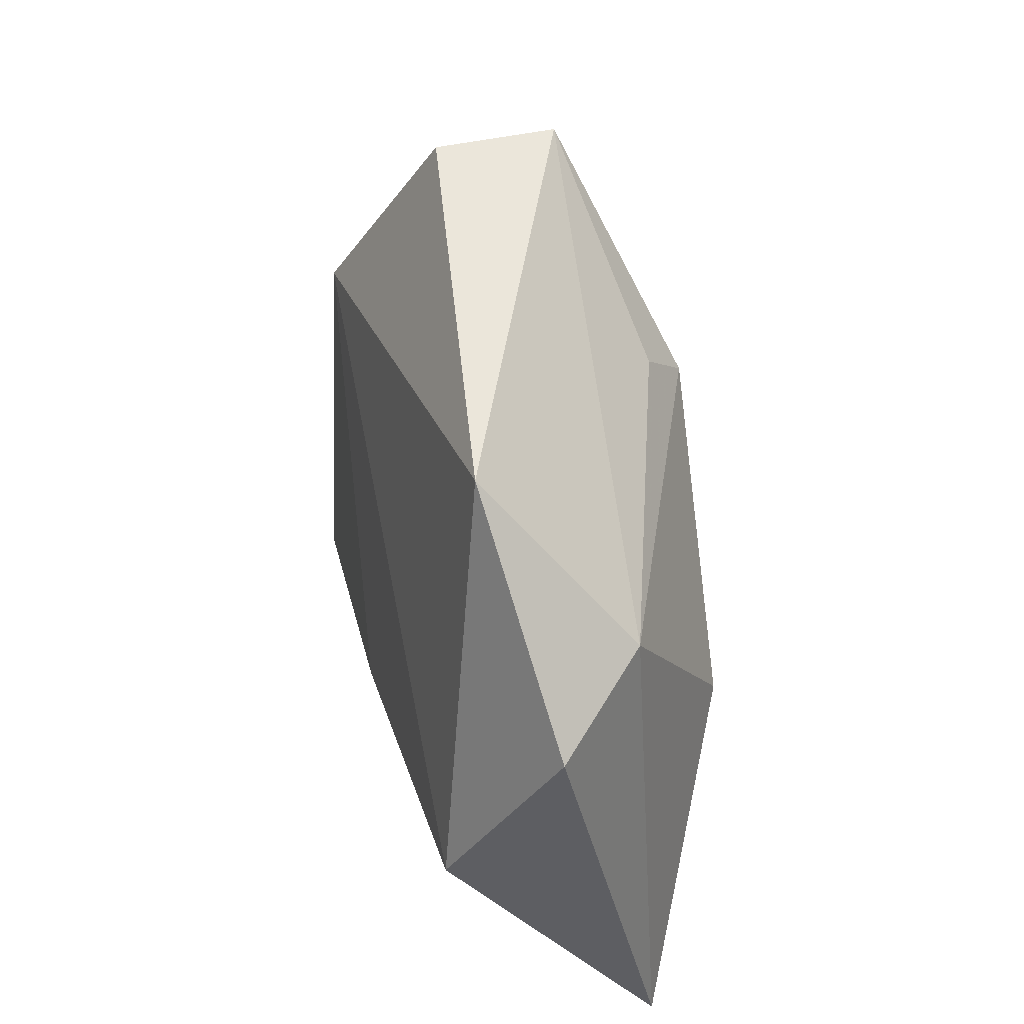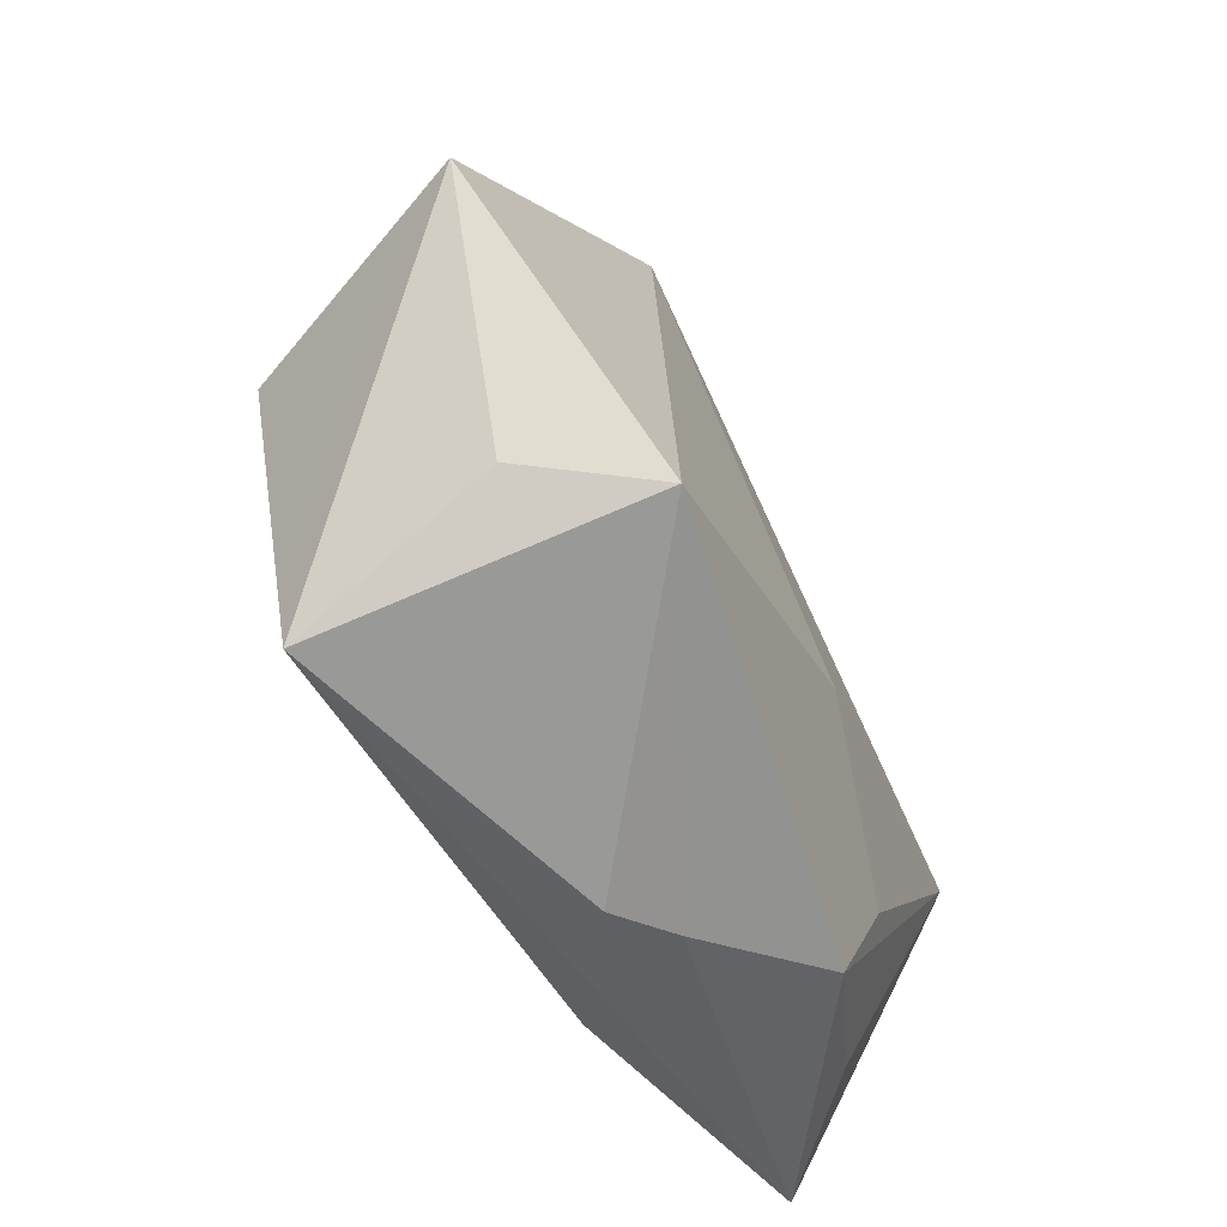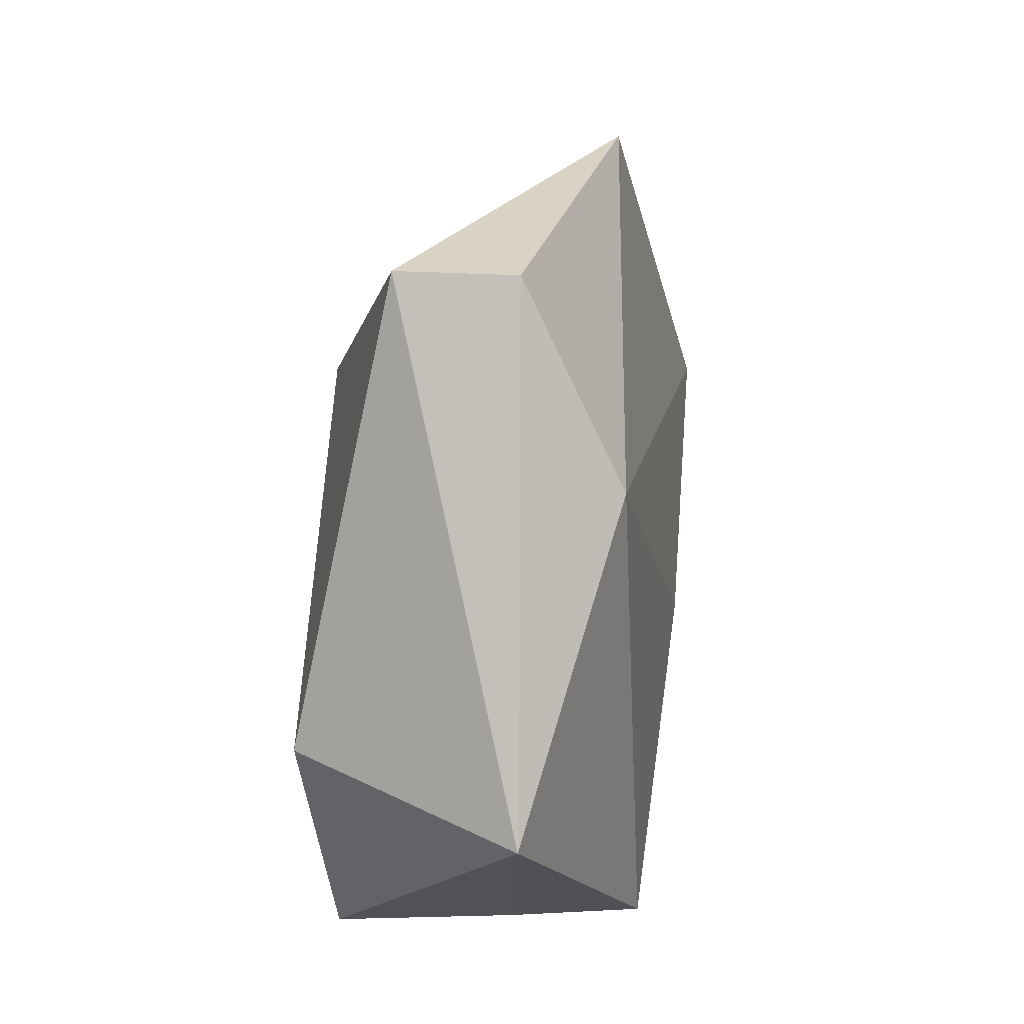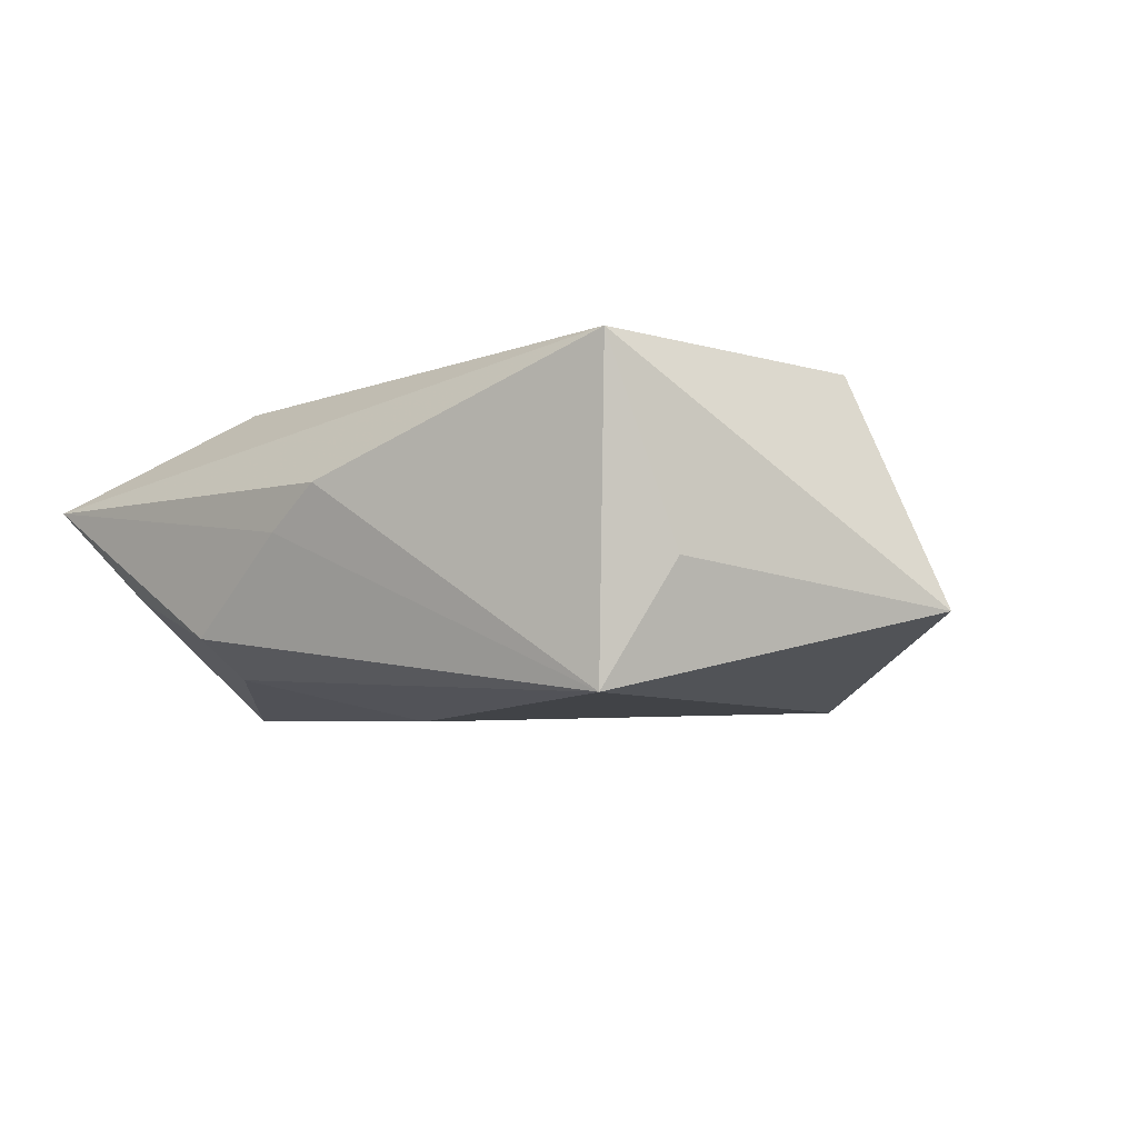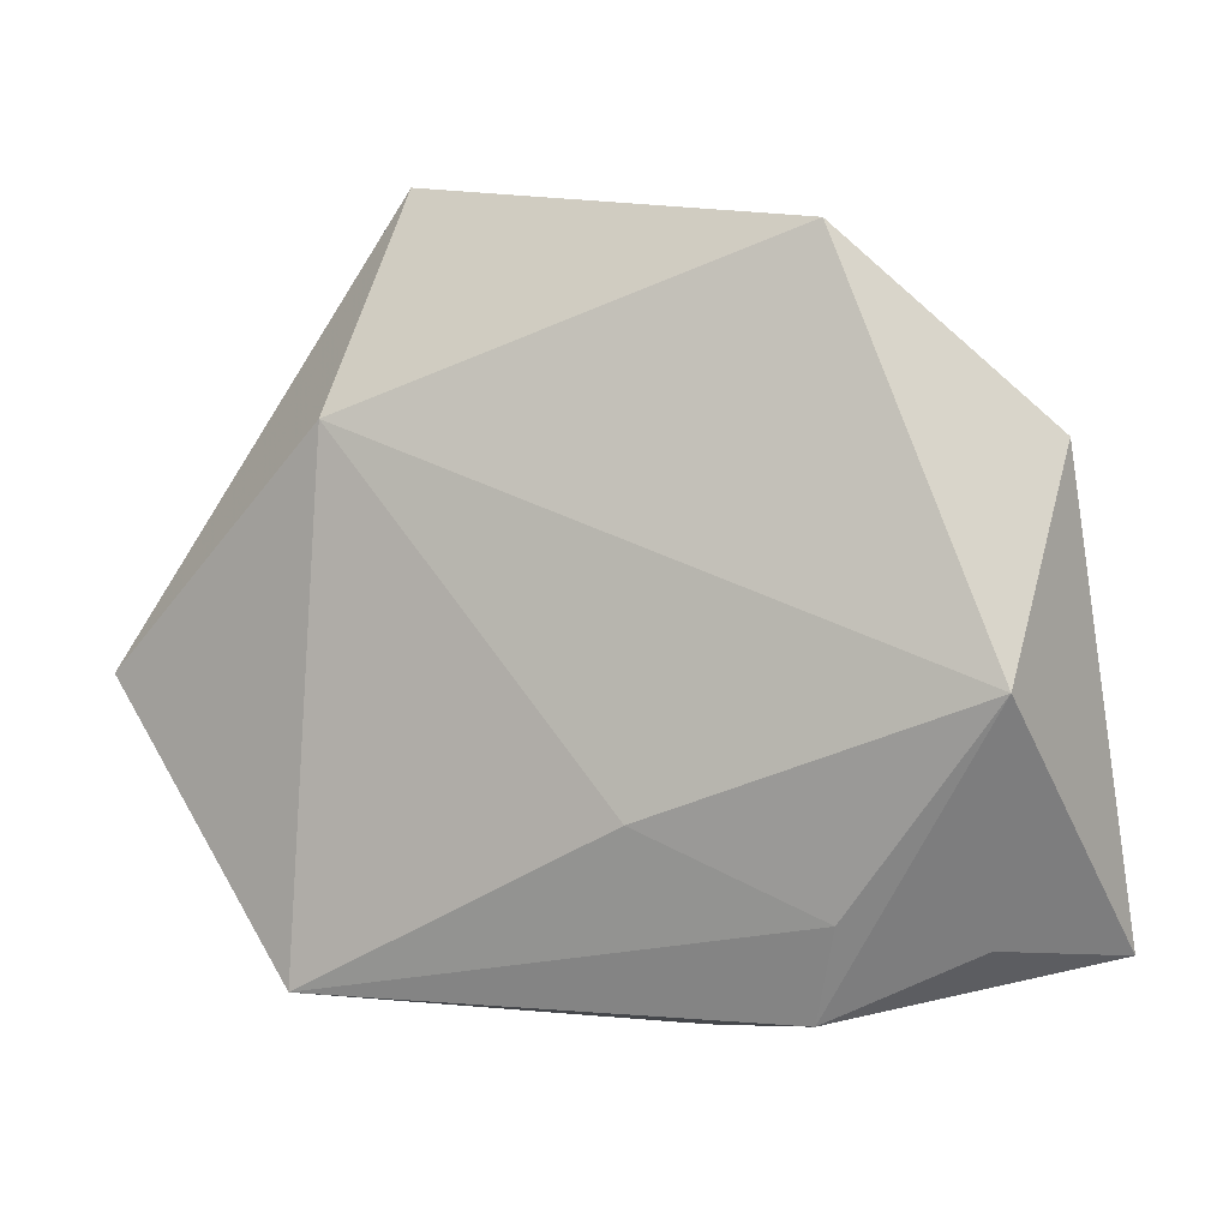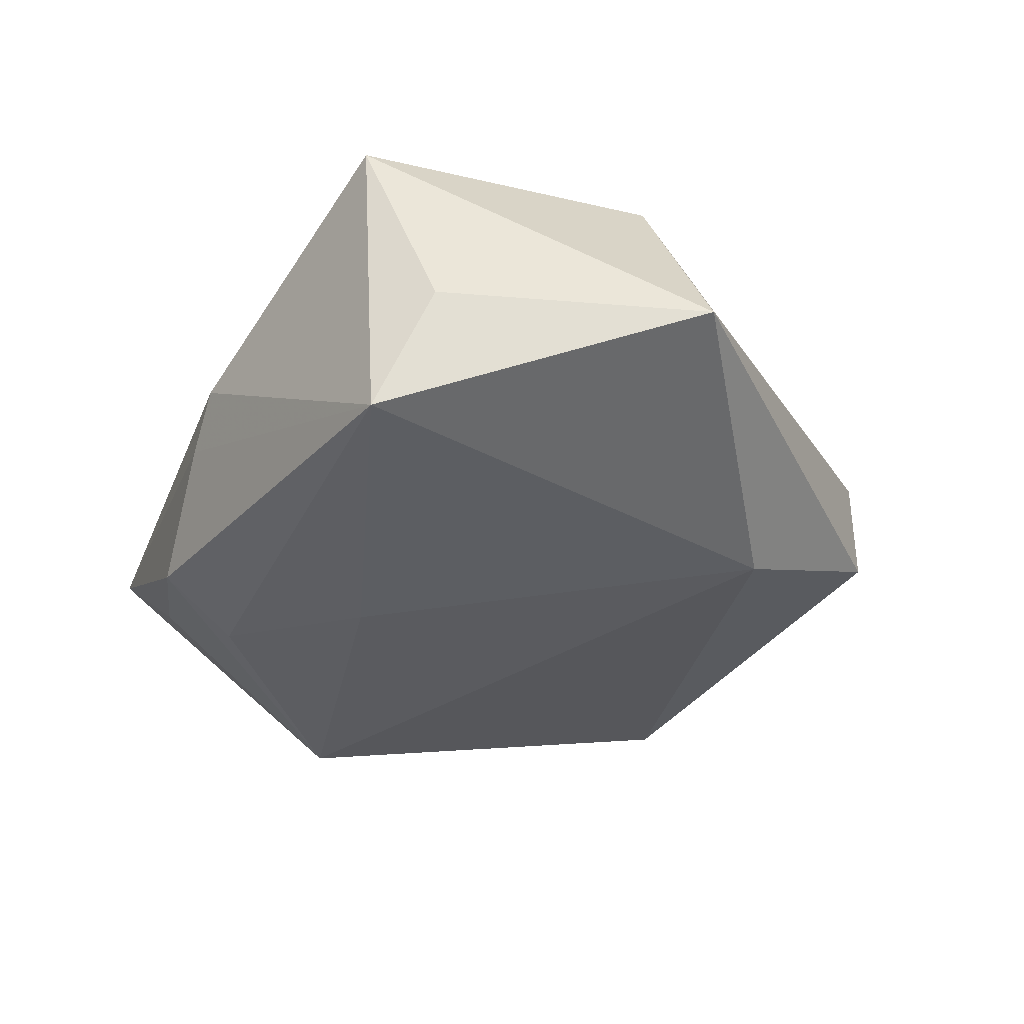
<metadata>
{"format":"obj","ext":"obj","renderer":"f3d","projection":"perspective","resolution":1024,"background":"white","views":[{"elev":53.5,"azim":-101.0,"up":"+Y"},{"elev":-60.5,"azim":117.3,"up":"+Y"},{"elev":33.3,"azim":100.7,"up":"+Y"},{"elev":-9.9,"azim":32.5,"up":"+Z"},{"elev":7.2,"azim":-158.9,"up":"+Y"},{"elev":-40.0,"azim":56.4,"up":"+Z"}]}
</metadata>
<code>
v 0.01942 0.04388 0.008577
v -0.02397 -0.02275 0.01569
v 0.02521 -0.03051 -0.01884
v -0.03277 0.02338 0.006856
v -0.03829 -0.02428 -0.004096
v -0.02279 0.04116 -0.007695
v -0.0009259 0.02818 0.01492
v 0.01872 0.04427 -0.004183
v 0.03214 -0.02726 -0.005982
v 0.002395 0.02218 0.01936
v 0.02859 -0.0349 0.01492
v 0.03788 -0.002788 0.01595
v -0.004962 -0.0362 0.003621
v -0.01114 -0.03474 -0.0006452
v 0.04893 -0.002891 -0.009573
v 0.02282 0.023 -0.01571
v -0.04413 0.02211 -0.003144
v -0.04195 0.001009 -0.01487
v -0.02502 0.000269 0.01801
v -0.04917 -0.02627 0.006768
v -0.02354 -0.03115 -0.01019
v -0.02623 -0.02093 -0.01328
v -0.008126 -0.01228 -0.0181
f 13 3 11
f 11 20 13
f 11 3 9
f 9 15 11
f 3 15 9
f 11 15 12
f 12 15 1
f 12 10 11
f 1 10 12
f 16 15 3
f 16 18 6
f 4 1 6
f 2 20 11
f 3 21 22
f 22 21 18
f 20 18 5
f 5 21 20
f 18 21 5
f 14 13 20
f 20 21 14
f 3 13 14
f 14 21 3
f 23 16 3
f 18 16 23
f 3 22 23
f 23 22 18
f 1 15 8
f 15 16 8
f 6 1 8
f 8 16 6
f 6 18 17
f 17 4 6
f 17 18 20
f 20 4 17
f 7 10 1
f 1 4 7
f 7 4 10
f 10 4 19
f 11 10 19
f 19 2 11
f 19 4 20
f 20 2 19

</code>
